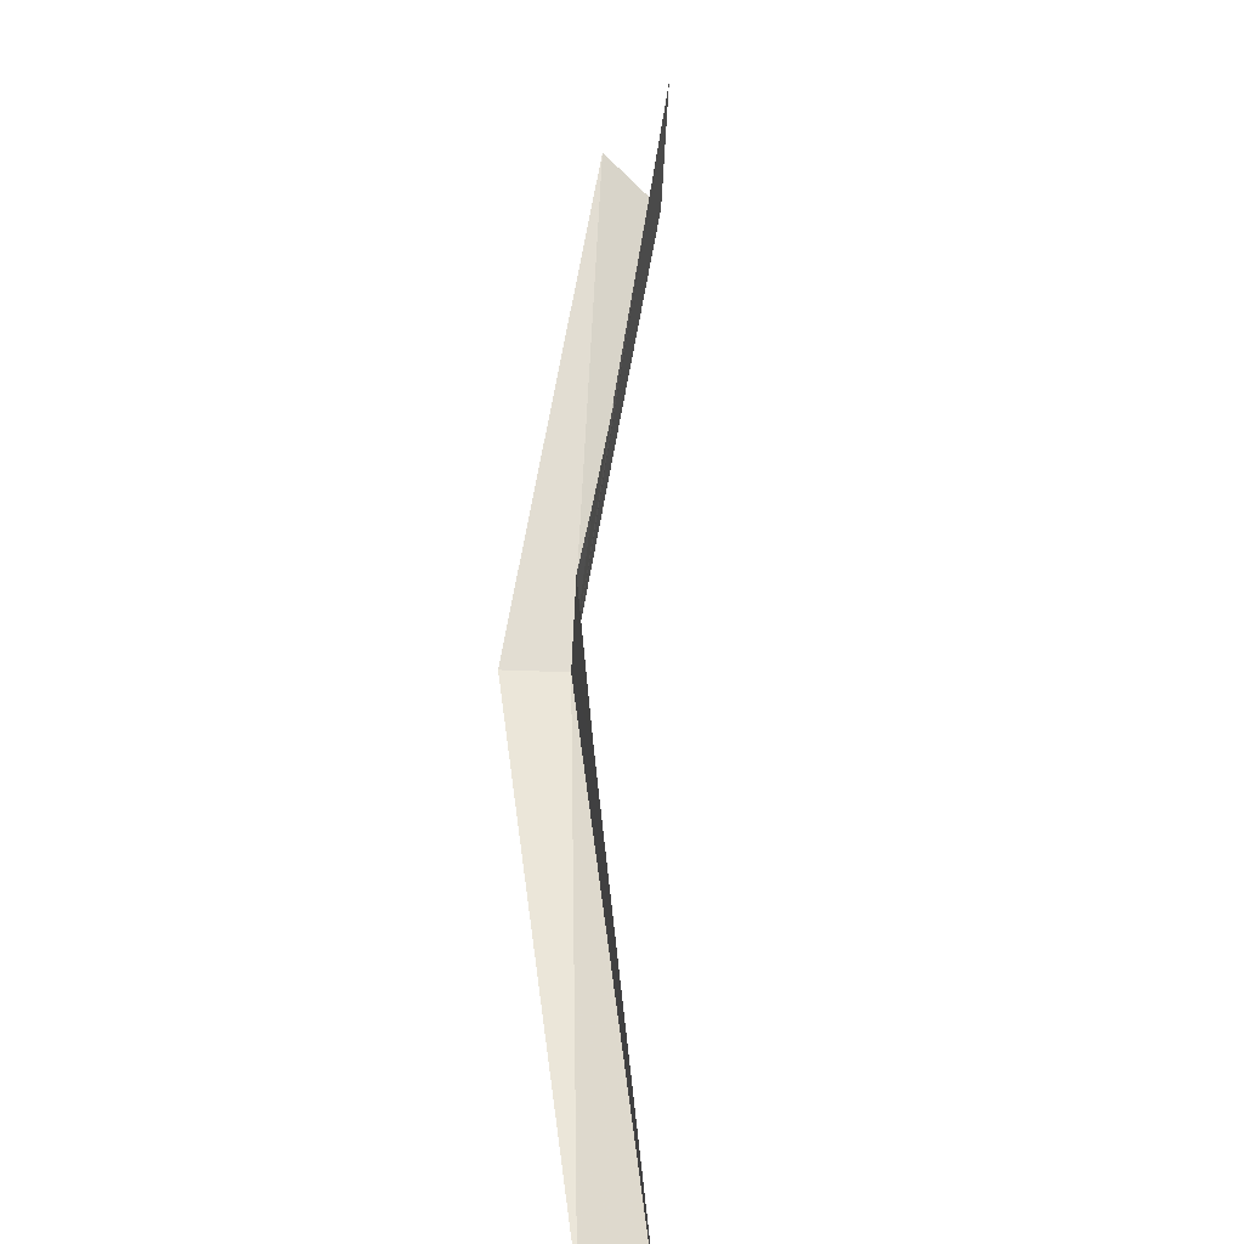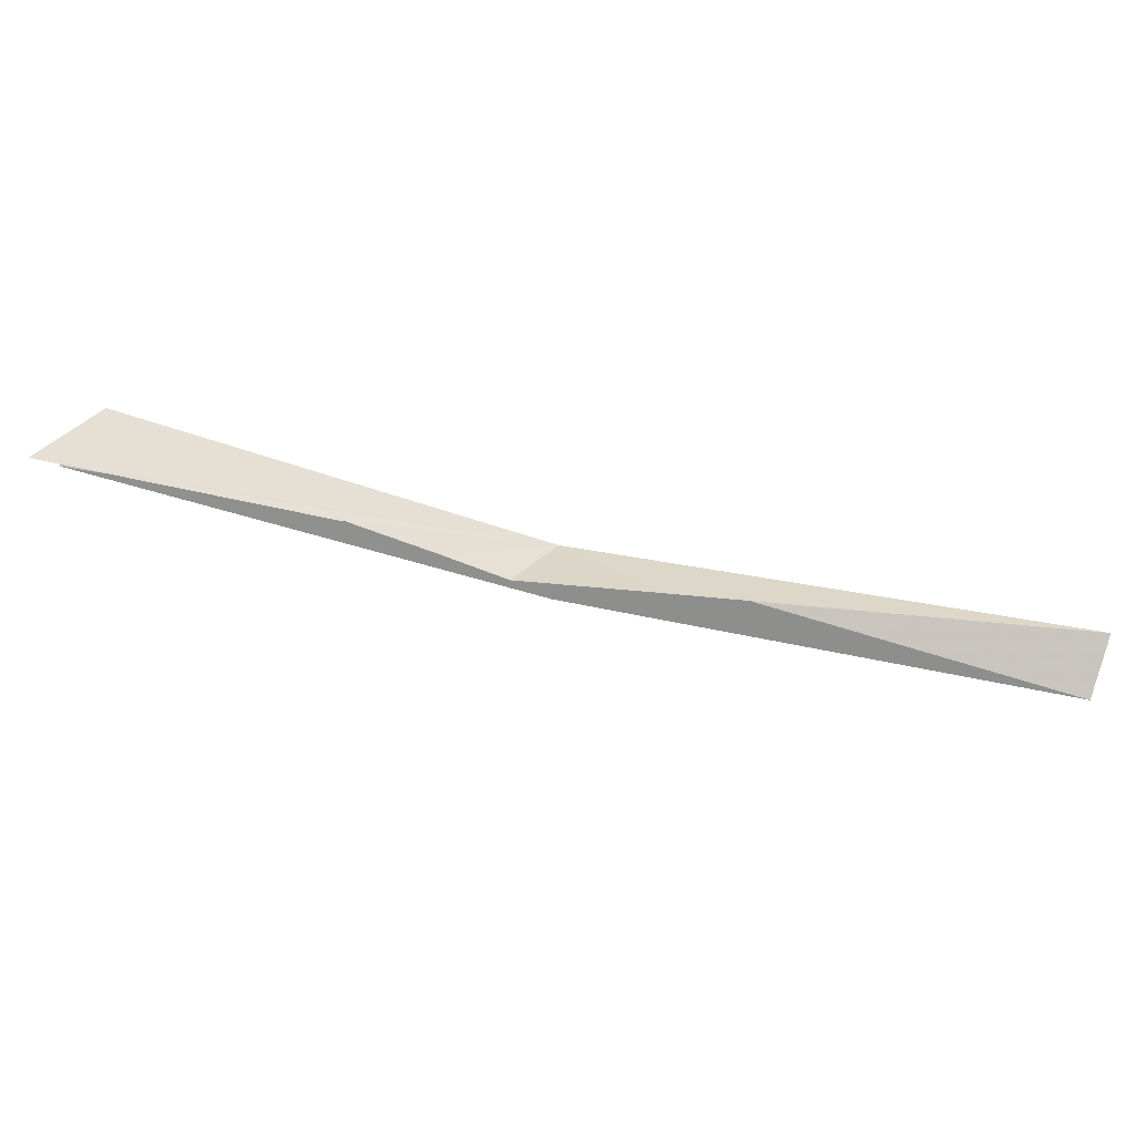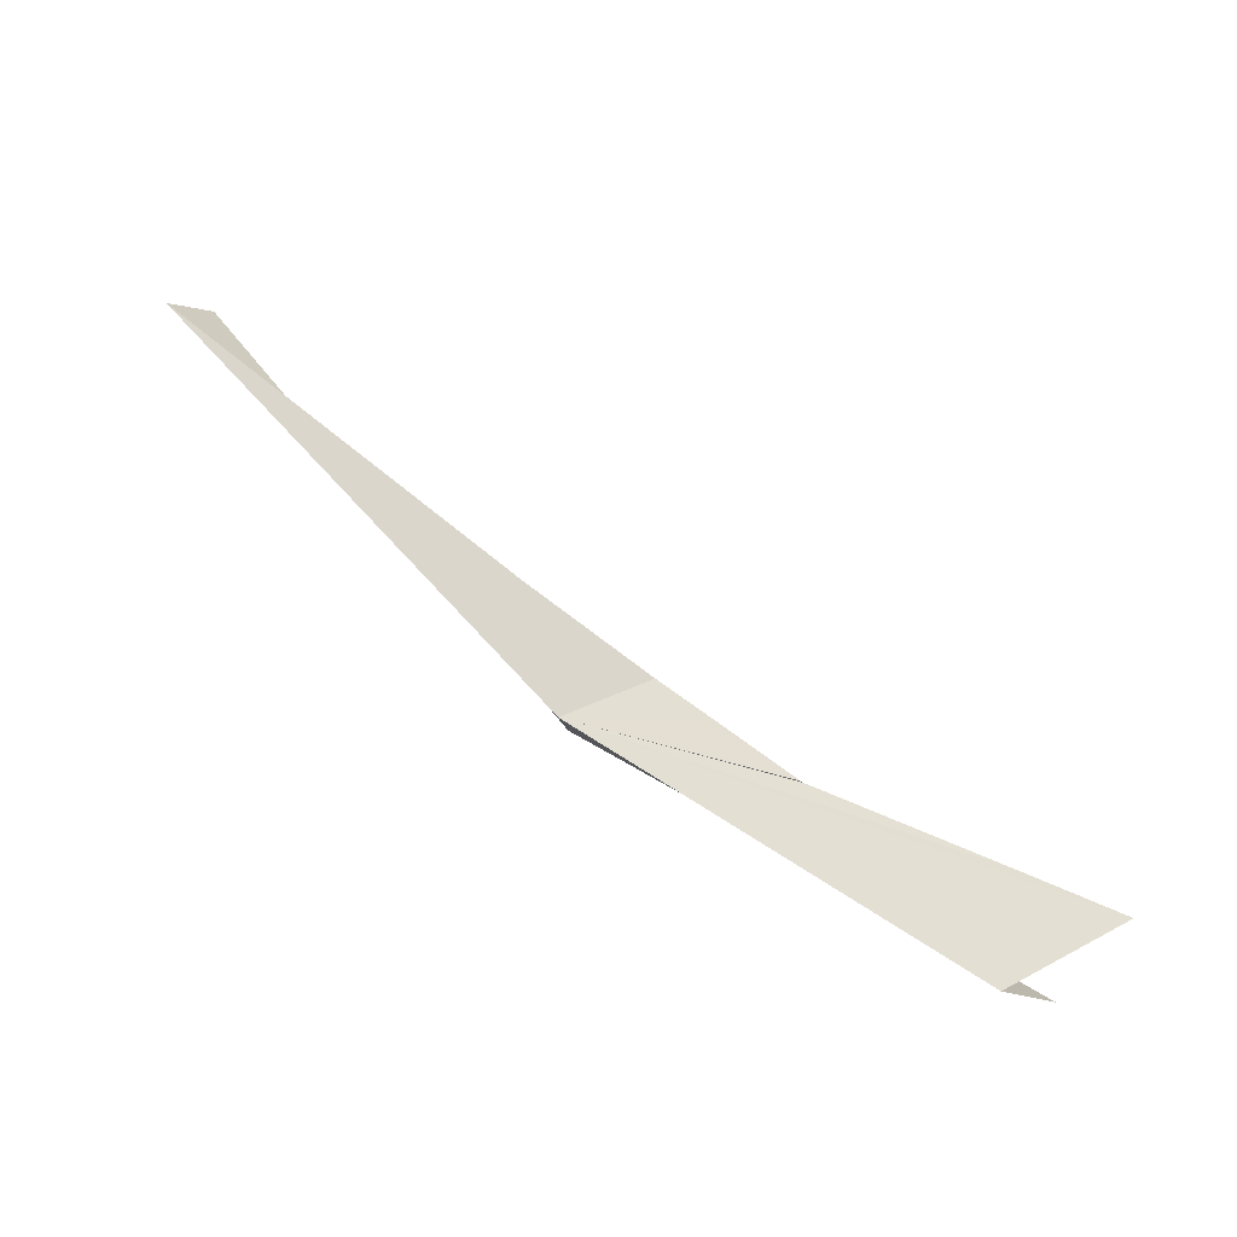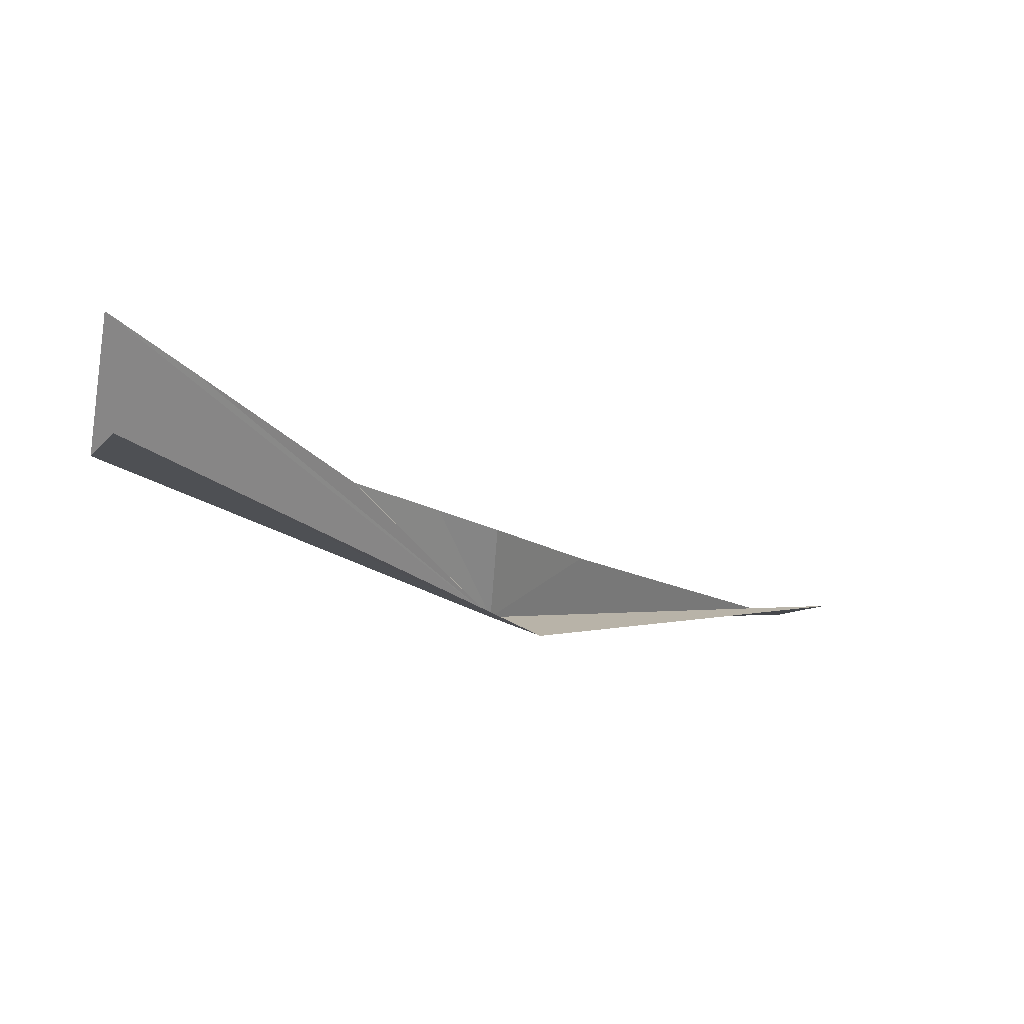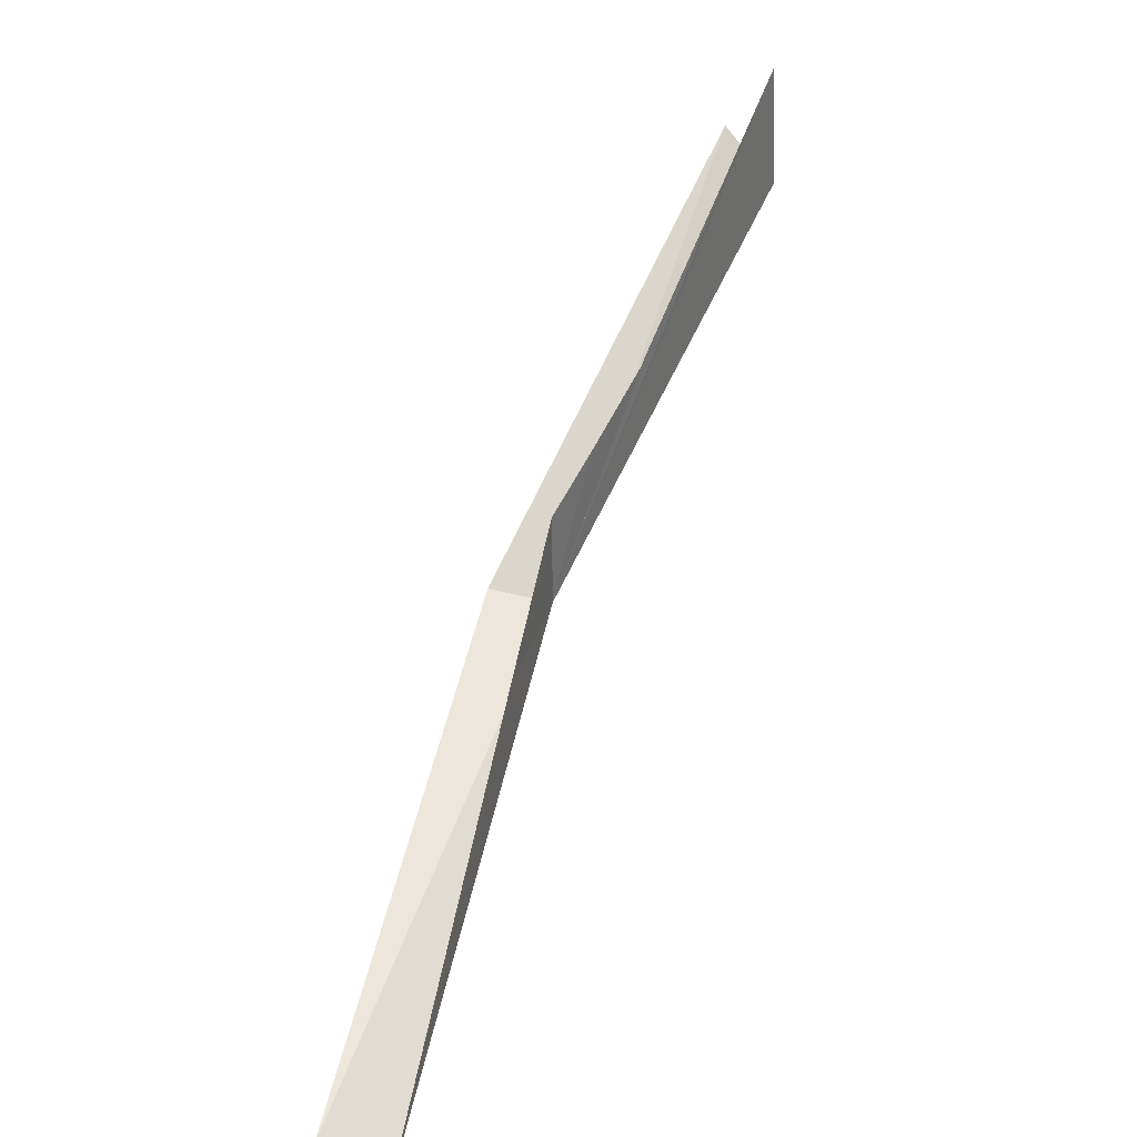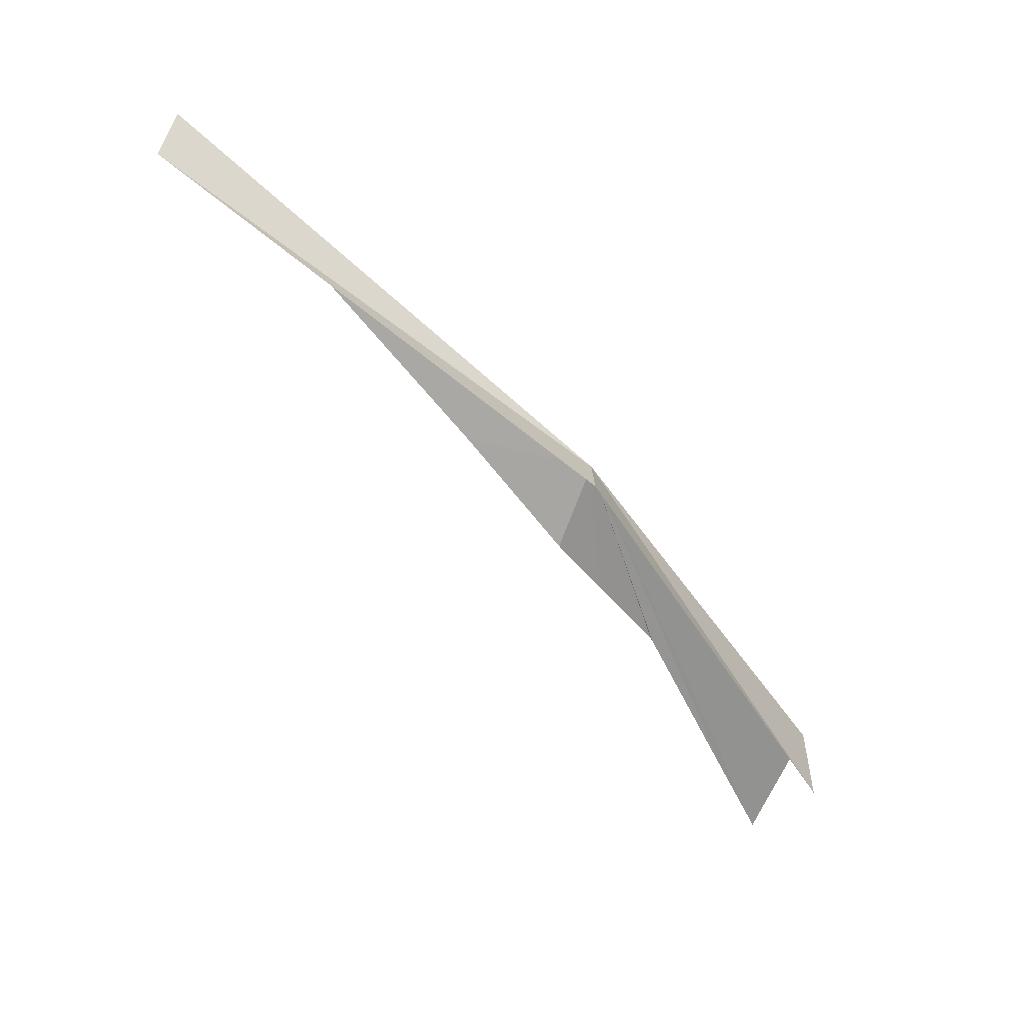
<metadata>
{"format":"obj","ext":"obj","renderer":"f3d","projection":"perspective","resolution":1024,"background":"white","views":[{"elev":23.5,"azim":-103.8,"up":"+Y"},{"elev":27.1,"azim":-140.8,"up":"+Z"},{"elev":77.8,"azim":76.7,"up":"+Z"},{"elev":34.5,"azim":126.0,"up":"+Y"},{"elev":27.1,"azim":-80.8,"up":"+Y"},{"elev":-76.6,"azim":-12.2,"up":"+Z"}]}
</metadata>
<code>
v -150.6 5.198 80.71
v -151.2 4.934 80.59
v -151.2 4.892 80.66
v -150.6 5.206 80.65
v -150.2 5.586 80.84
v -150.2 5.53 80.89
v -150.5 5.414 80.79
v -150.5 5.412 80.79
v -150.3 5.58 80.86
v -150.3 5.666 80.89
v -150.6 5.302 80.72
v -150.6 5.348 80.75
v -150.8 5.194 80.7
f 1 3 2
f 1 2 4
f 1 4 5
f 1 5 6
f 1 7 8
f 1 9 7
f 1 10 9
f 1 6 10
f 1 12 11
f 1 8 12
f 1 11 13
f 1 13 3

</code>
